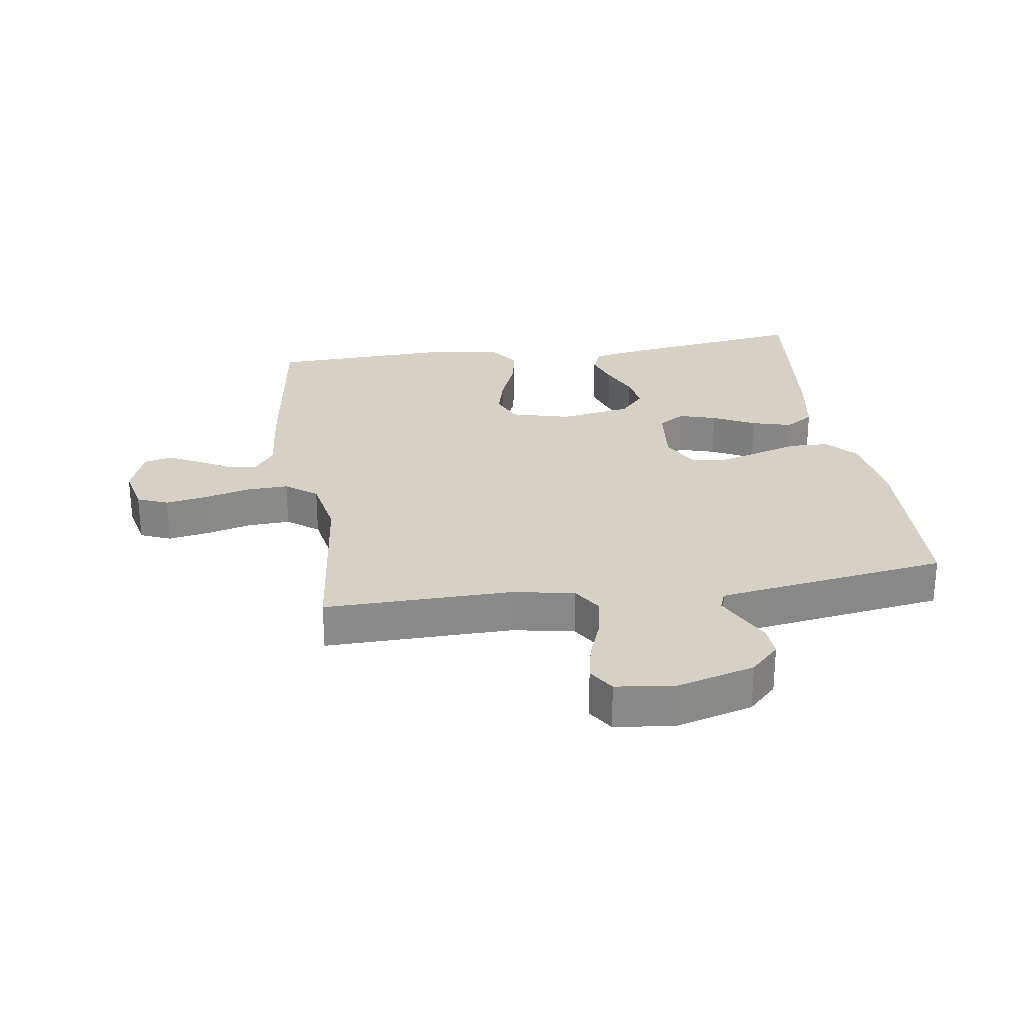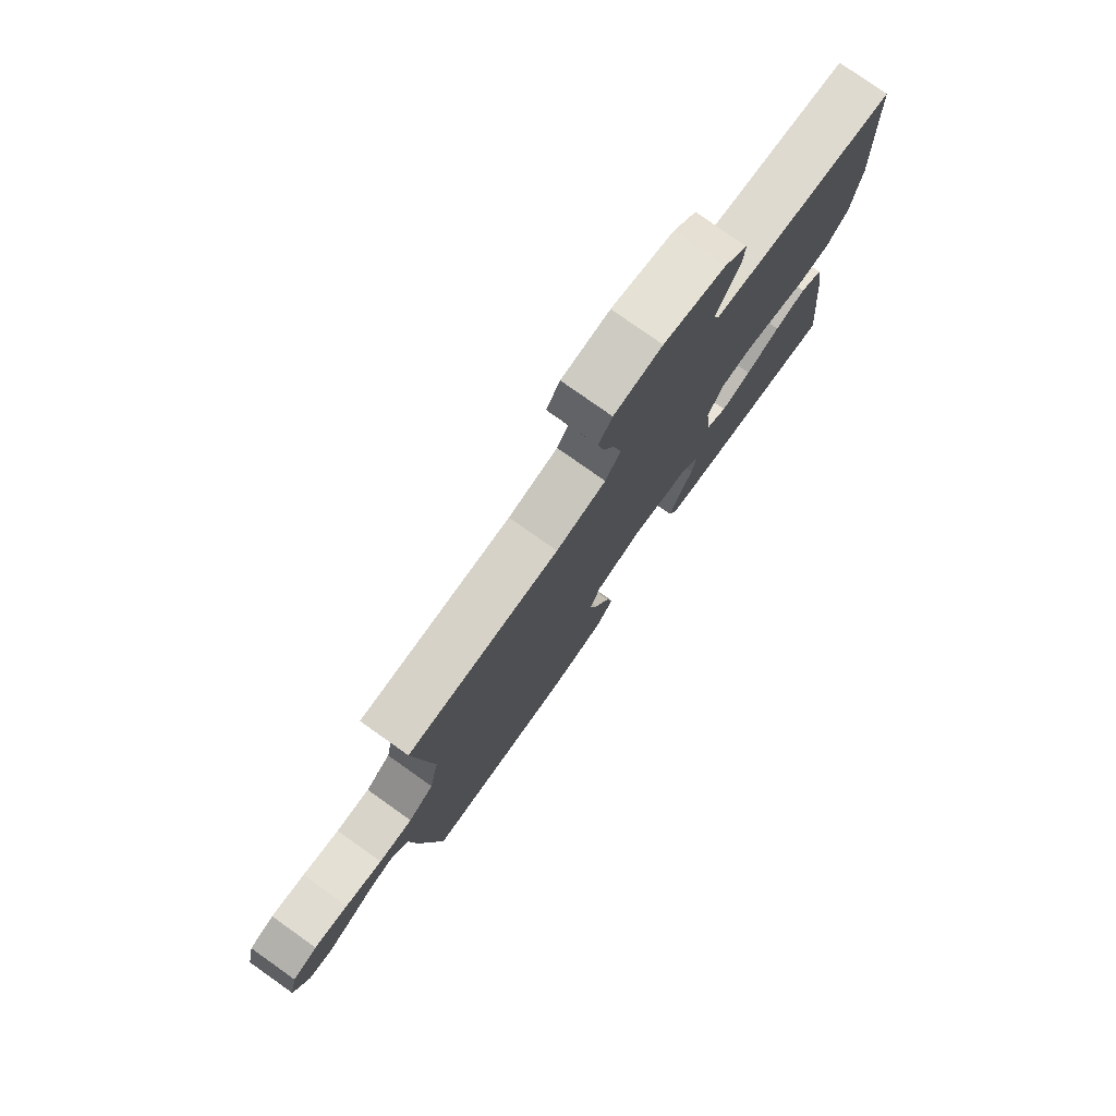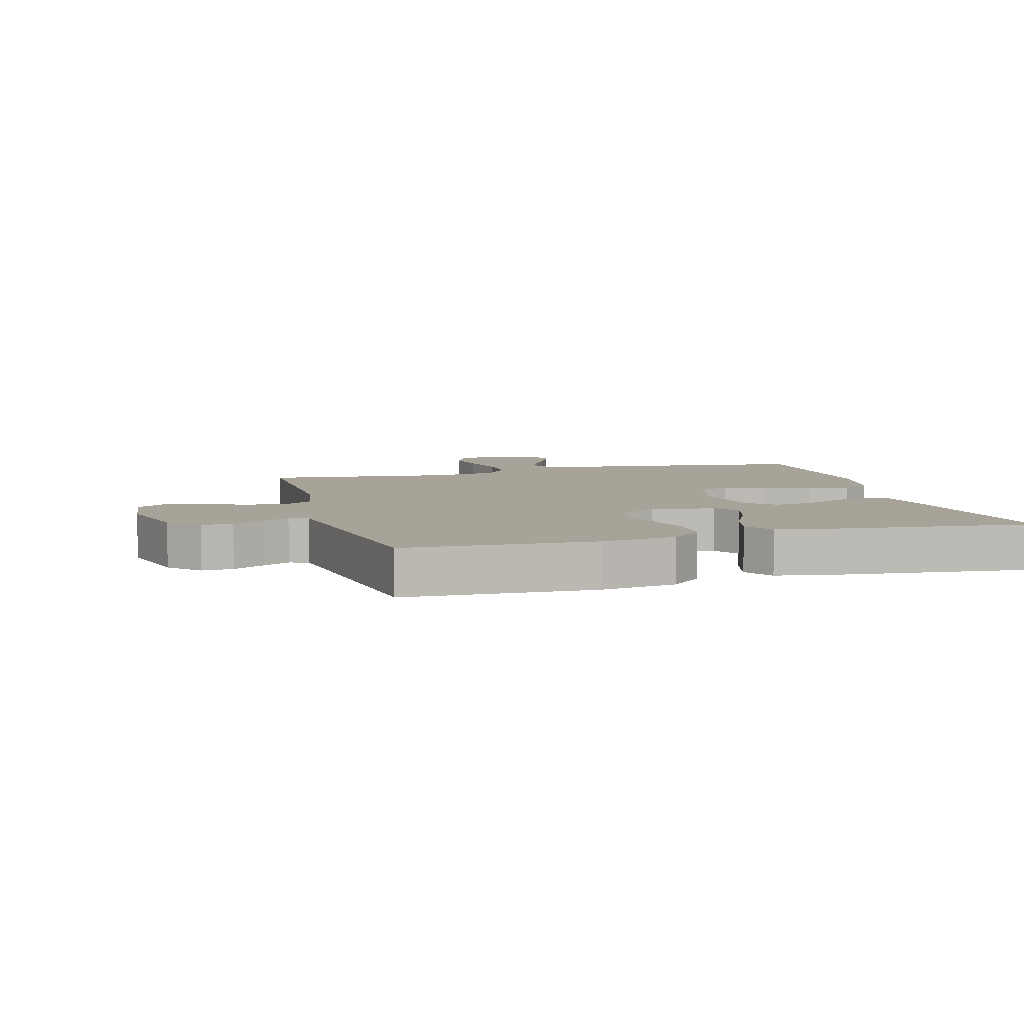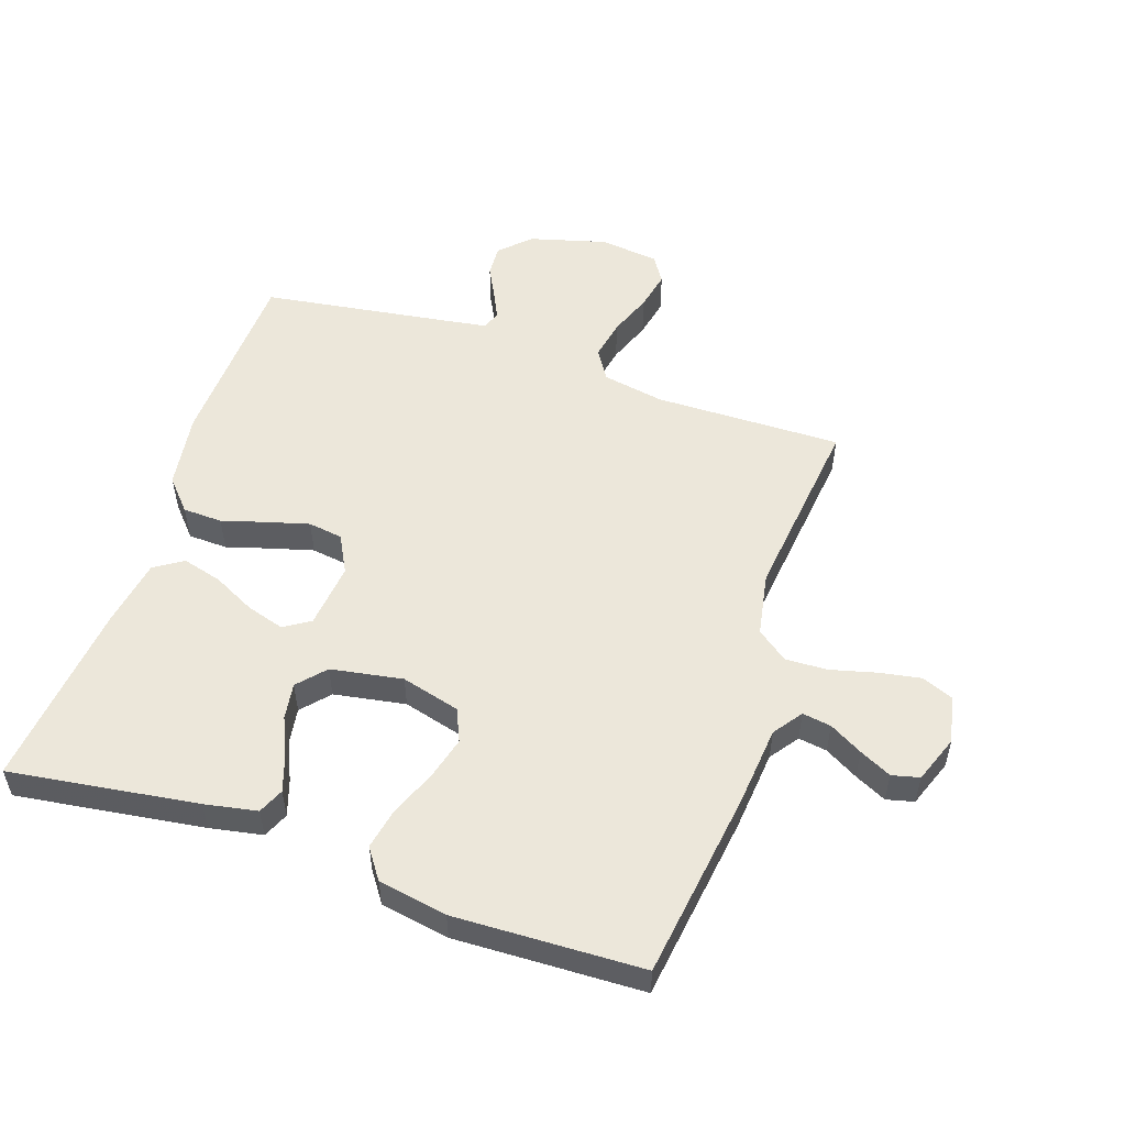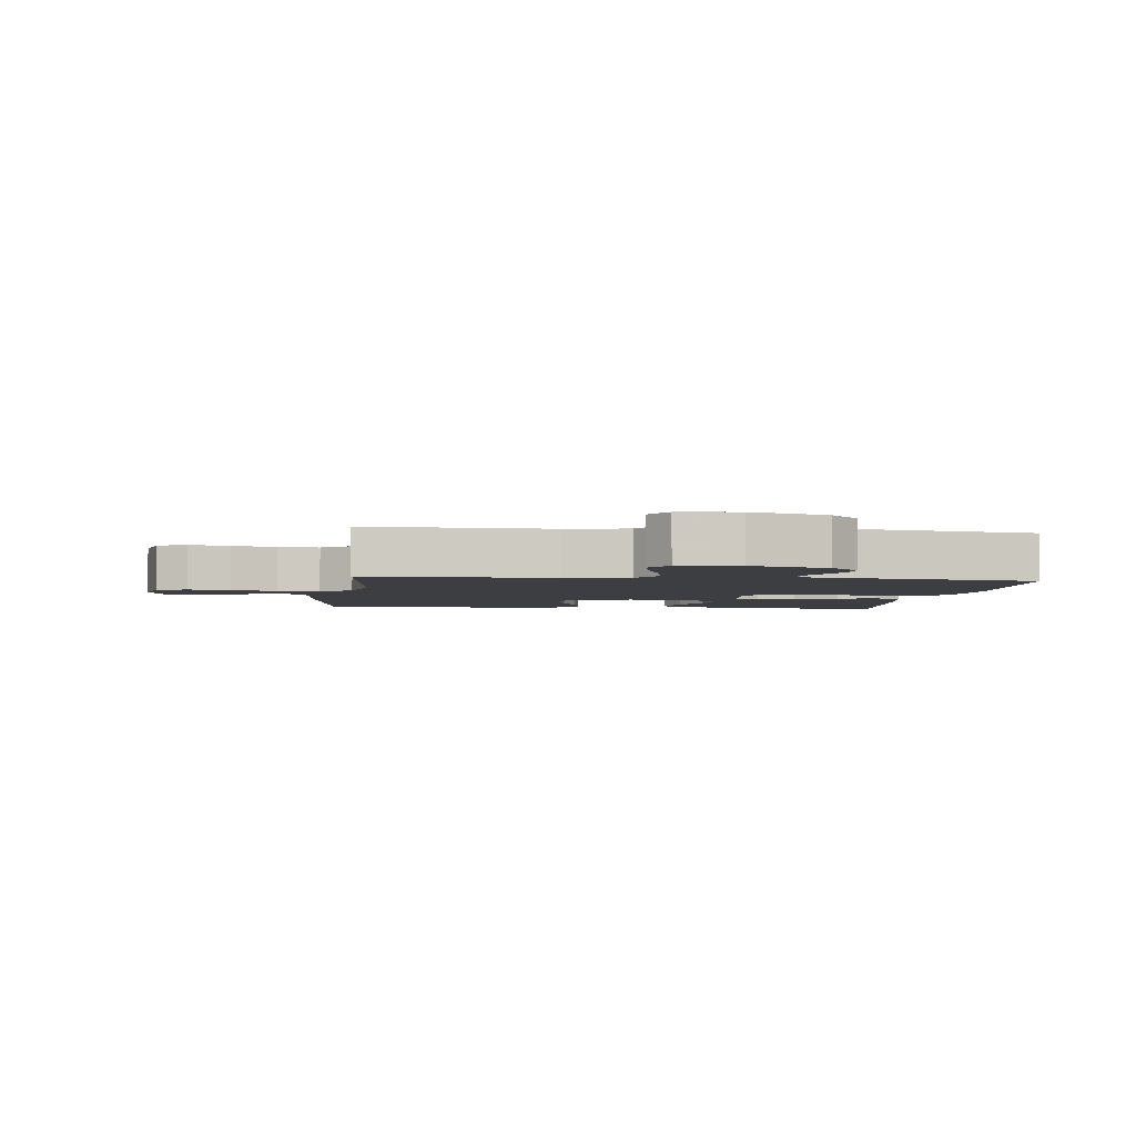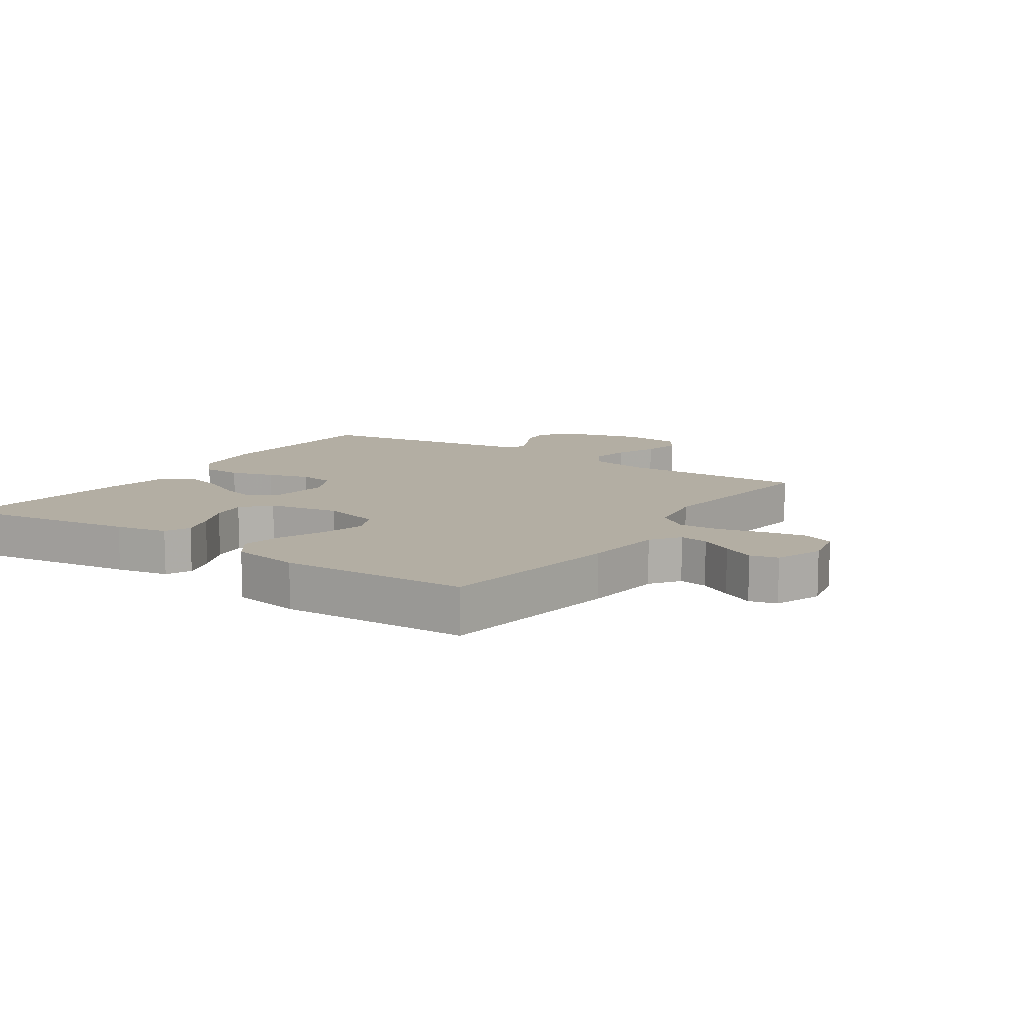
<metadata>
{"format":"obj","ext":"obj","renderer":"f3d","projection":"perspective","resolution":1024,"background":"white","views":[{"elev":26.9,"azim":-8.4,"up":"+Y"},{"elev":78.4,"azim":-54.7,"up":"+Z"},{"elev":6.8,"azim":74.5,"up":"+Y"},{"elev":53.6,"azim":-161.2,"up":"+Y"},{"elev":-3.4,"azim":-7.2,"up":"+Y"},{"elev":10.9,"azim":-145.9,"up":"+Y"}]}
</metadata>
<code>
v -0.5 0.07 -0.5
v -0.541 0.07 -0.2
v -0.553 0.07 -0.071
v -0.586 0.07 -0.025
v -0.632 0.07 -0.032
v -0.685 0.07 -0.062
v -0.736 0.07 -0.087
v -0.78 0.07 -0.076
v -0.808 0.07 0
v -0.791 0.07 0.075
v -0.742 0.07 0.095
v -0.675 0.07 0.083
v -0.602 0.07 0.064
v -0.535 0.07 0.061
v -0.485 0.07 0.098
v -0.466 0.07 0.2
v -0.5 0.07 0.5
v -0.2 0.07 0.495
v -0.101 0.07 0.513
v -0.071 0.07 0.561
v -0.083 0.07 0.625
v -0.109 0.07 0.694
v -0.122 0.07 0.756
v -0.095 0.07 0.798
v 0 0.07 0.809
v 0.123 0.07 0.775
v 0.169 0.07 0.729
v 0.166 0.07 0.679
v 0.14 0.07 0.629
v 0.119 0.07 0.586
v 0.13 0.07 0.556
v 0.2 0.07 0.545
v 0.5 0.07 0.5
v 0.511 0.07 0.2
v 0.493 0.07 0.079
v 0.449 0.07 0.03
v 0.386 0.07 0.028
v 0.316 0.07 0.049
v 0.248 0.07 0.068
v 0.193 0.07 0.06
v 0.161 0.07 0
v 0.172 0.07 -0.104
v 0.214 0.07 -0.131
v 0.274 0.07 -0.113
v 0.342 0.07 -0.079
v 0.405 0.07 -0.062
v 0.451 0.07 -0.092
v 0.469 0.07 -0.2
v 0.5 0.07 -0.5
v 0.2 0.07 -0.457
v 0.116 0.07 -0.441
v 0.098 0.07 -0.4
v 0.117 0.07 -0.343
v 0.145 0.07 -0.281
v 0.154 0.07 -0.223
v 0.115 0.07 -0.179
v 0 0.07 -0.159
v -0.094 0.07 -0.184
v -0.117 0.07 -0.236
v -0.099 0.07 -0.304
v -0.069 0.07 -0.378
v -0.056 0.07 -0.444
v -0.09 0.07 -0.492
v -0.2 0.07 -0.511
v -0.5 0 -0.5
v -0.541 0 -0.2
v -0.553 0 -0.071
v -0.586 0 -0.025
v -0.632 0 -0.032
v -0.685 0 -0.062
v -0.736 0 -0.087
v -0.78 0 -0.076
v -0.808 0 0
v -0.791 0 0.075
v -0.742 0 0.095
v -0.675 0 0.083
v -0.602 0 0.064
v -0.535 0 0.061
v -0.485 0 0.098
v -0.466 0 0.2
v -0.5 0 0.5
v -0.2 0 0.495
v -0.101 0 0.513
v -0.071 0 0.561
v -0.083 0 0.625
v -0.109 0 0.694
v -0.122 0 0.756
v -0.095 0 0.798
v 0 0 0.809
v 0.123 0 0.775
v 0.169 0 0.729
v 0.166 0 0.679
v 0.14 0 0.629
v 0.119 0 0.586
v 0.13 0 0.556
v 0.2 0 0.545
v 0.5 0 0.5
v 0.511 0 0.2
v 0.493 0 0.079
v 0.449 0 0.03
v 0.386 0 0.028
v 0.316 0 0.049
v 0.248 0 0.068
v 0.193 0 0.06
v 0.161 0 0
v 0.172 0 -0.104
v 0.214 0 -0.131
v 0.274 0 -0.113
v 0.342 0 -0.079
v 0.405 0 -0.062
v 0.451 0 -0.092
v 0.469 0 -0.2
v 0.5 0 -0.5
v 0.2 0 -0.457
v 0.116 0 -0.441
v 0.098 0 -0.4
v 0.117 0 -0.343
v 0.145 0 -0.281
v 0.154 0 -0.223
v 0.115 0 -0.179
v 0 0 -0.159
v -0.094 0 -0.184
v -0.117 0 -0.236
v -0.099 0 -0.304
v -0.069 0 -0.378
v -0.056 0 -0.444
v -0.09 0 -0.492
v -0.2 0 -0.511
f 1 2 3
f 64 1 3
f 63 64 3
f 62 63 3
f 61 62 3
f 60 61 3
f 59 60 3 4
f 58 59 4
f 57 58 4
f 56 57 4
f 52 53 54
f 51 52 54
f 50 51 54
f 49 50 54
f 48 49 54
f 47 48 54
f 46 47 54
f 45 46 54
f 44 45 54
f 43 44 54 55
f 42 43 55 56
f 36 37 38
f 35 36 38
f 34 35 38
f 33 34 38
f 32 33 38
f 31 32 38 39
f 30 31 39 40
f 27 28 29
f 26 27 29
f 25 26 29
f 24 25 29
f 23 24 29
f 22 23 29
f 21 22 29
f 20 21 29 30
f 30 40 41
f 20 30 41
f 19 20 41
f 16 17 18
f 41 42 56
f 19 41 56
f 18 19 56
f 16 18 56
f 15 16 56
f 11 12 13
f 10 11 13
f 9 10 13
f 8 9 13
f 7 8 13
f 6 7 13
f 5 6 13
f 14 15 56 4
f 4 5 13 14
f 67 66 65
f 67 65 128
f 67 128 127
f 67 127 126
f 67 126 125
f 67 125 124
f 68 67 124 123
f 68 123 122
f 68 122 121
f 68 121 120
f 118 117 116
f 118 116 115
f 118 115 114
f 118 114 113
f 118 113 112
f 118 112 111
f 118 111 110
f 118 110 109
f 118 109 108
f 119 118 108 107
f 120 119 107 106
f 102 101 100
f 102 100 99
f 102 99 98
f 102 98 97
f 102 97 96
f 103 102 96 95
f 104 103 95 94
f 93 92 91
f 93 91 90
f 93 90 89
f 93 89 88
f 93 88 87
f 93 87 86
f 93 86 85
f 94 93 85 84
f 105 104 94
f 105 94 84
f 105 84 83
f 82 81 80
f 120 106 105
f 120 105 83
f 120 83 82
f 120 82 80
f 120 80 79
f 77 76 75
f 77 75 74
f 77 74 73
f 77 73 72
f 77 72 71
f 77 71 70
f 77 70 69
f 68 120 79 78
f 78 77 69 68
f 1 65 66 2
f 2 66 67 3
f 3 67 68 4
f 4 68 69 5
f 5 69 70 6
f 6 70 71 7
f 7 71 72 8
f 8 72 73 9
f 9 73 74 10
f 10 74 75 11
f 11 75 76 12
f 12 76 77 13
f 13 77 78 14
f 14 78 79 15
f 15 79 80 16
f 16 80 81 17
f 17 81 82 18
f 18 82 83 19
f 19 83 84 20
f 20 84 85 21
f 21 85 86 22
f 22 86 87 23
f 23 87 88 24
f 24 88 89 25
f 25 89 90 26
f 26 90 91 27
f 27 91 92 28
f 28 92 93 29
f 29 93 94 30
f 30 94 95 31
f 31 95 96 32
f 32 96 97 33
f 33 97 98 34
f 34 98 99 35
f 35 99 100 36
f 36 100 101 37
f 37 101 102 38
f 38 102 103 39
f 39 103 104 40
f 40 104 105 41
f 41 105 106 42
f 42 106 107 43
f 43 107 108 44
f 44 108 109 45
f 45 109 110 46
f 46 110 111 47
f 47 111 112 48
f 48 112 113 49
f 49 113 114 50
f 50 114 115 51
f 51 115 116 52
f 52 116 117 53
f 53 117 118 54
f 54 118 119 55
f 55 119 120 56
f 56 120 121 57
f 57 121 122 58
f 58 122 123 59
f 59 123 124 60
f 60 124 125 61
f 61 125 126 62
f 62 126 127 63
f 63 127 128 64
f 64 128 65 1

</code>
